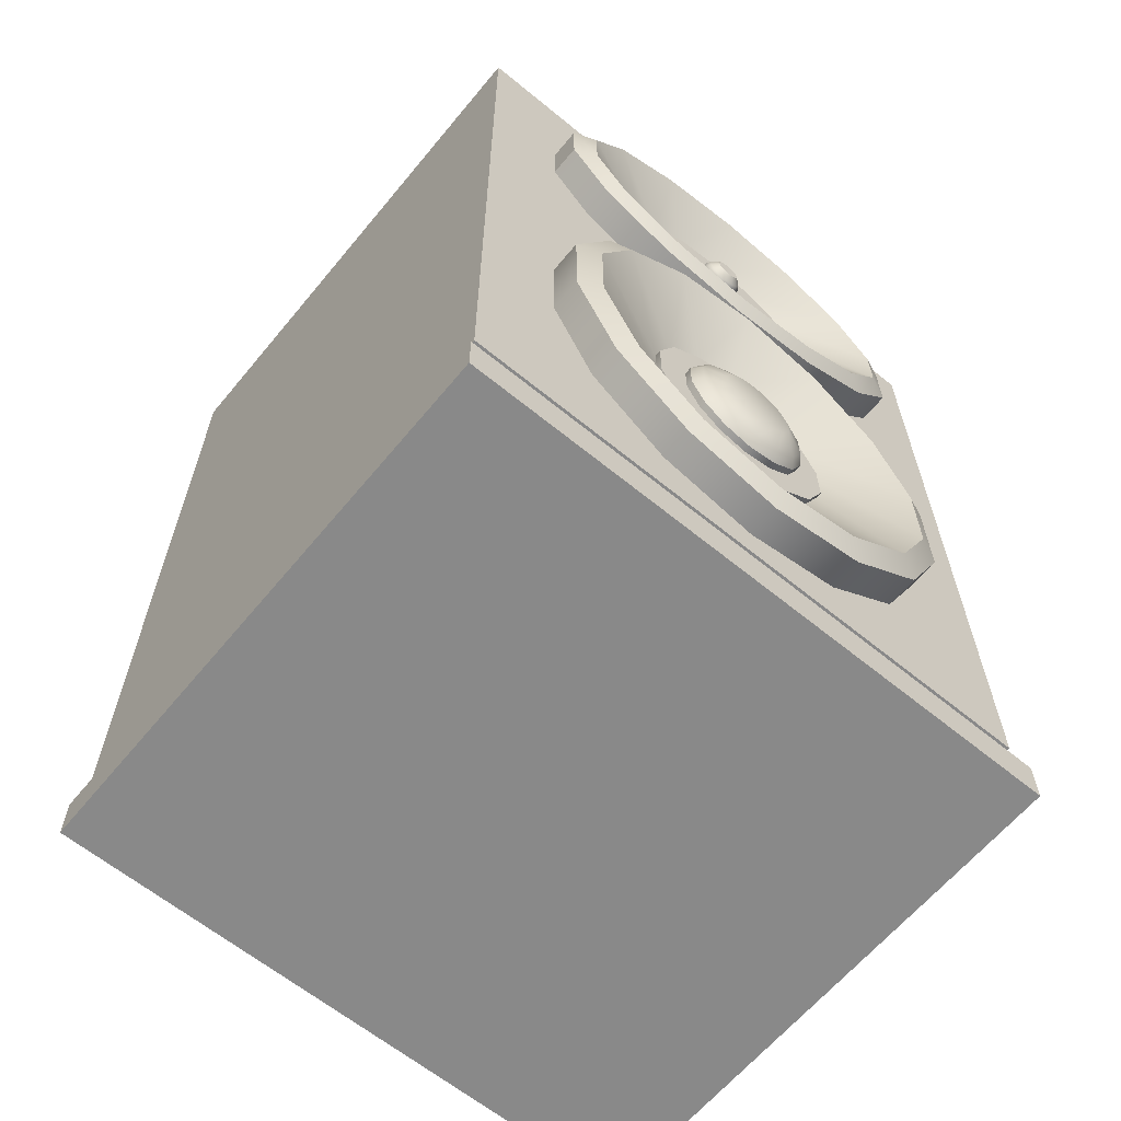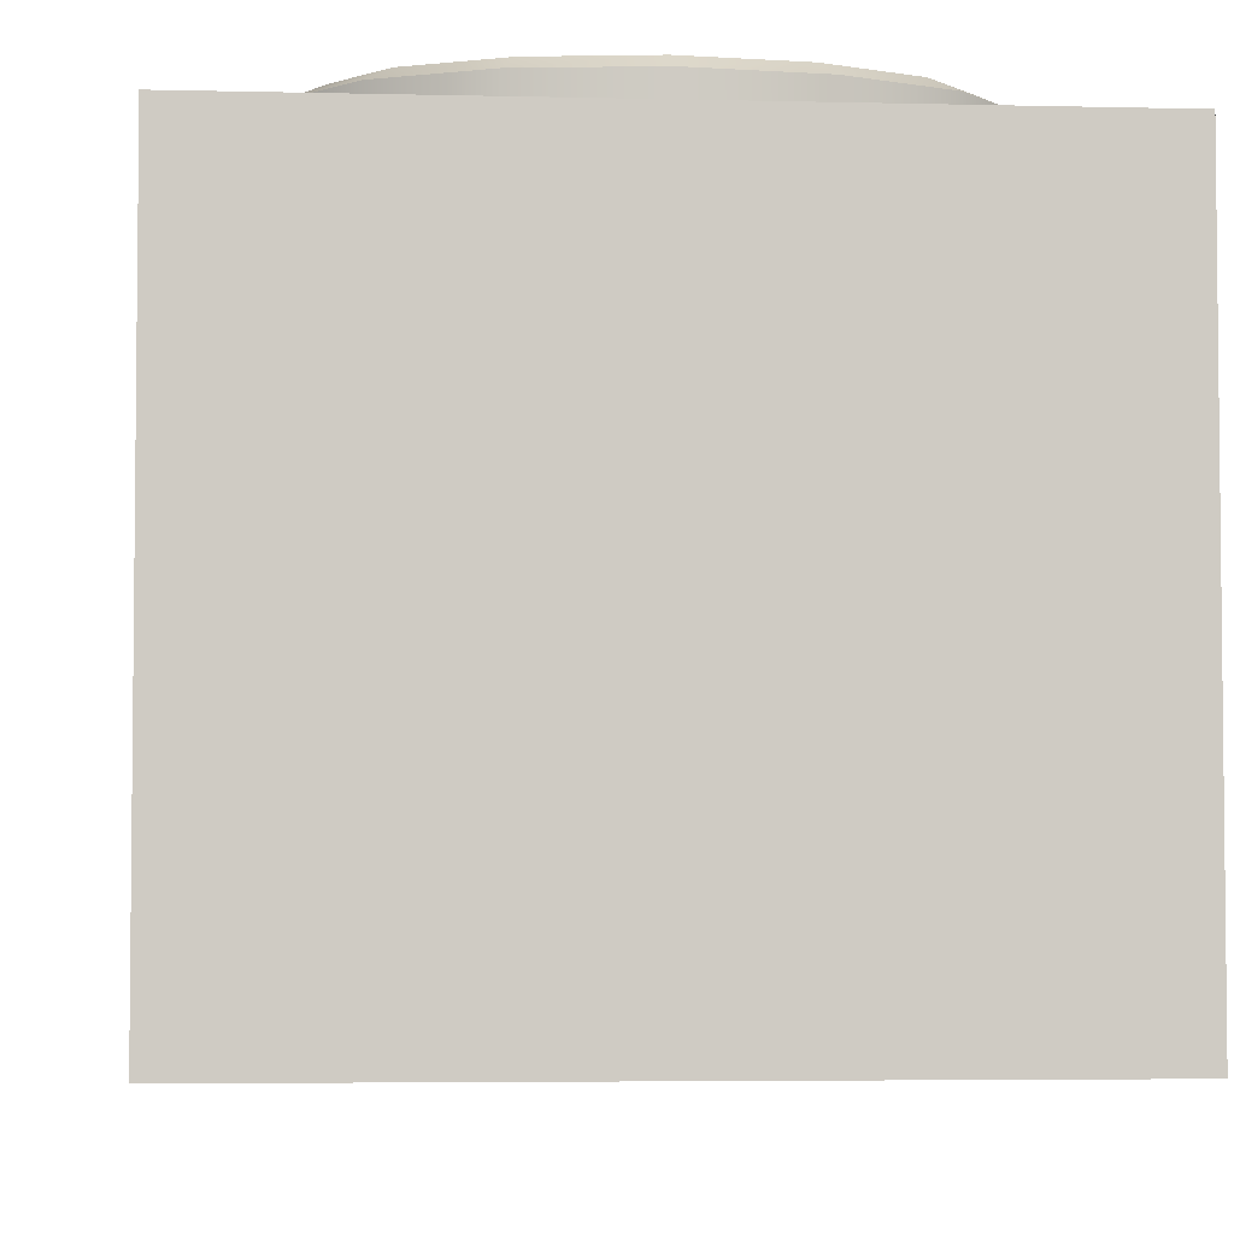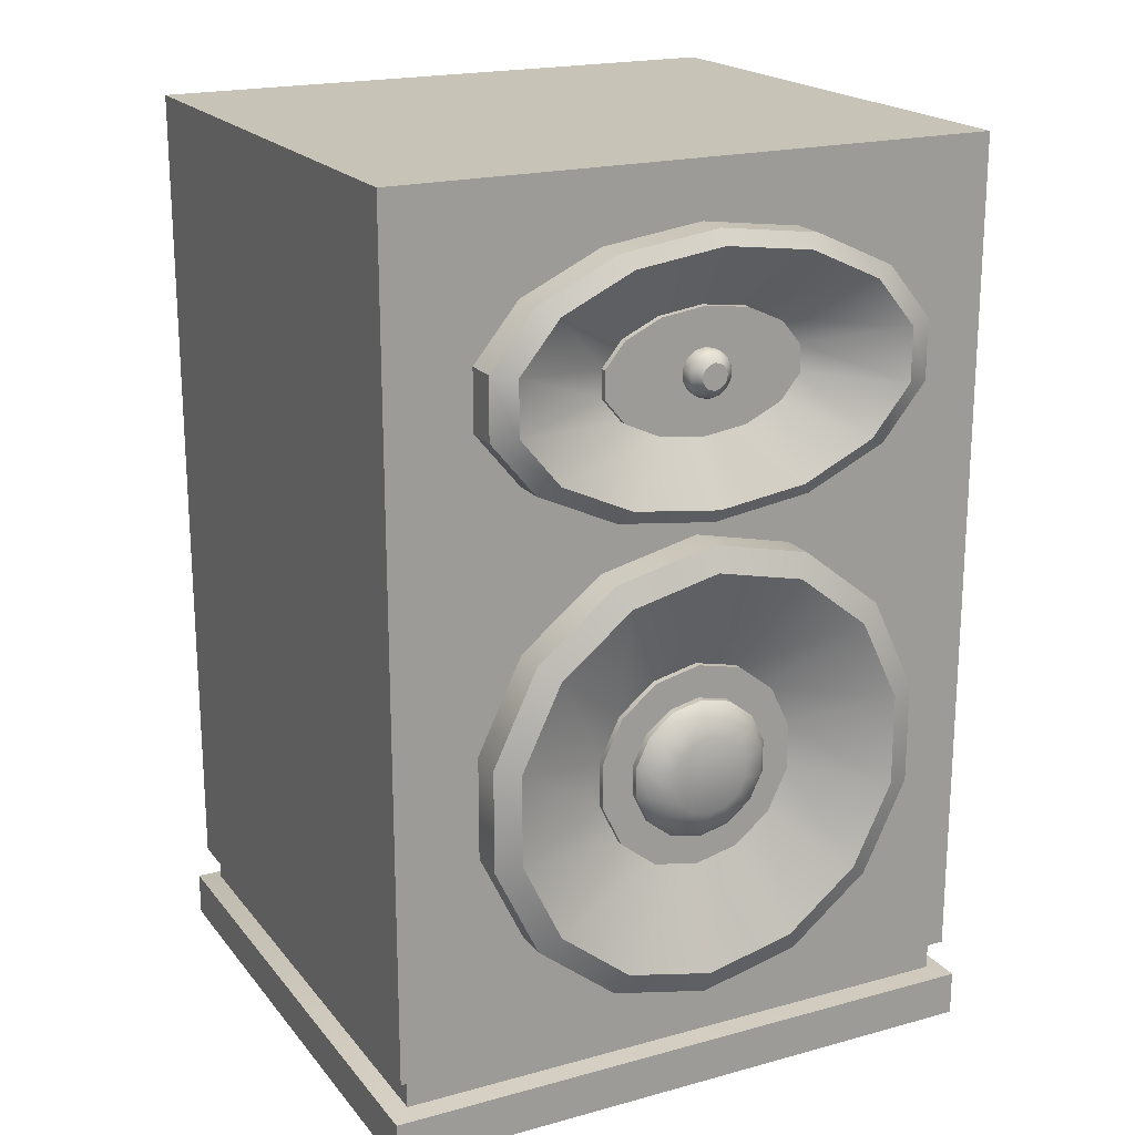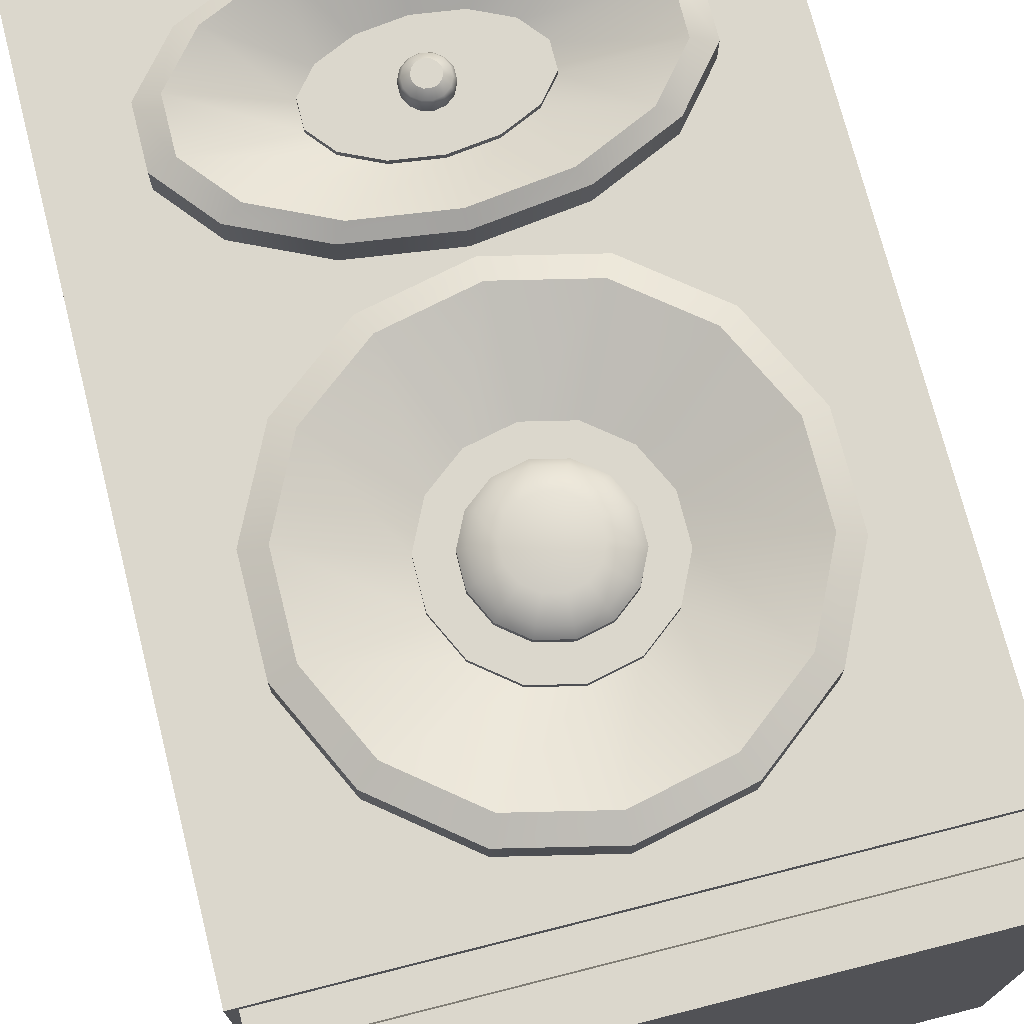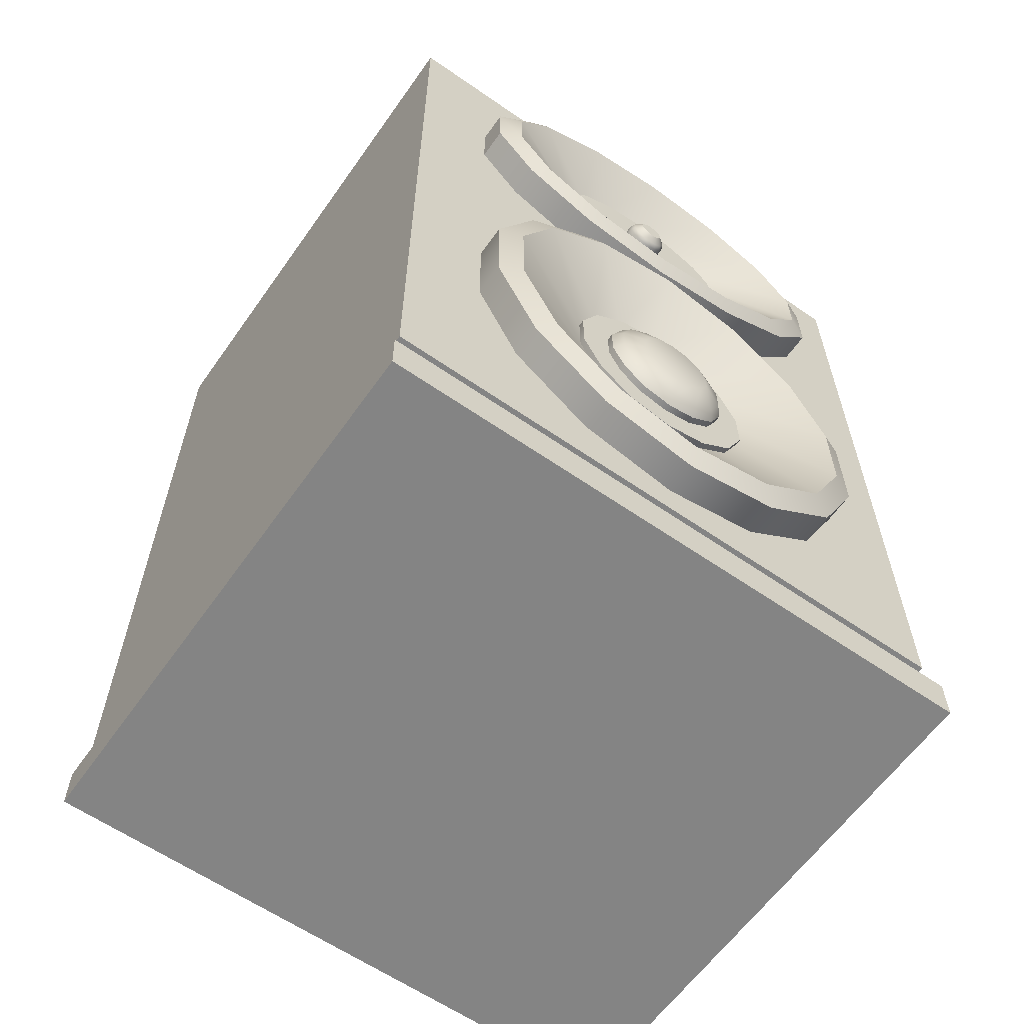
<metadata>
{"format":"obj","ext":"obj","renderer":"f3d","projection":"perspective","resolution":1024,"background":"white","views":[{"elev":-63.2,"azim":-39.6,"up":"+Y"},{"elev":-4.3,"azim":175.3,"up":"+Z"},{"elev":19.8,"azim":-26.9,"up":"+Y"},{"elev":73.3,"azim":-14.2,"up":"+Z"},{"elev":-61.3,"azim":-35.2,"up":"+Y"}]}
</metadata>
<code>
o home_appliance.007
v -0.7385 -1.033 0.01769
v -0.7385 0.993 0.01769
v -0.7385 -1.033 -1.309
v -0.7385 0.993 -1.309
v 0.7323 -1.033 0.01769
v 0.7323 0.993 0.01769
v 0.7323 -1.033 -1.309
v 0.7323 0.993 -1.309
v -0.7139 -1.033 -1.284
v 0.7077 -1.033 -1.284
v 0.7077 -1.033 -0.006915
v -0.7139 -1.033 -0.006915
v 0.7077 -1.11 -1.284
v -0.7139 -1.11 -1.284
v -0.7139 -1.11 -0.006915
v 0.7077 -1.11 -0.006915
v 0.7541 -1.119 -1.33
v -0.7604 -1.119 -1.33
v -0.7604 -1.119 0.03956
v 0.7541 -1.119 0.03956
v 0.7541 -1.227 -1.33
v -0.7604 -1.227 -1.33
v -0.7604 -1.227 0.03956
v 0.7541 -1.227 0.03956
v -0.02368 0.5851 0.03399
v -0.04291 0.5697 0.03399
v -0.05358 0.5476 0.03399
v -0.05358 0.523 0.03399
v -0.04291 0.5008 0.03399
v -0.02368 0.4855 0.03399
v 0.000299 0.48 0.03399
v 0.02428 0.4855 0.03399
v 0.04351 0.5008 0.03399
v 0.05418 0.523 0.03399
v 0.05418 0.5476 0.03399
v 0.04351 0.5697 0.03399
v 0.02428 0.5851 0.03399
v 0.000299 0.5905 0.03399
v -0.04291 0.5697 0.05964
v -0.02368 0.5851 0.05964
v 0.000299 0.5905 0.05964
v -0.05358 0.5476 0.05964
v -0.05358 0.523 0.05964
v -0.04291 0.5008 0.05964
v -0.02368 0.4855 0.05964
v 0.000299 0.48 0.05964
v 0.02428 0.4855 0.05964
v 0.04351 0.5008 0.05964
v 0.05418 0.523 0.05964
v 0.05418 0.5476 0.05964
v 0.04351 0.5697 0.05964
v 0.02428 0.5851 0.05964
v -0.03798 0.5658 0.07053
v -0.02094 0.5794 0.07053
v 0.000299 0.5842 0.07053
v -0.04743 0.5462 0.07053
v -0.04743 0.5244 0.07053
v -0.03798 0.5047 0.07053
v -0.02094 0.4912 0.07053
v 0.000299 0.4863 0.07053
v 0.02154 0.4912 0.07053
v 0.03857 0.5047 0.07053
v 0.04803 0.5244 0.07053
v 0.04803 0.5462 0.07053
v 0.03857 0.5658 0.07053
v 0.02154 0.5794 0.07053
v -0.02388 0.5546 0.08464
v -0.01312 0.5631 0.08464
v 0.000299 0.5662 0.08464
v -0.02985 0.5422 0.08464
v -0.02985 0.5284 0.08464
v -0.02388 0.516 0.08464
v -0.01312 0.5074 0.08464
v 0.000299 0.5043 0.08464
v 0.01372 0.5074 0.08464
v 0.02448 0.516 0.08464
v 0.03045 0.5284 0.08464
v 0.03045 0.5422 0.08464
v 0.02448 0.5546 0.08464
v 0.01372 0.5631 0.08464
v 0.000299 0.1596 0.09613
v -0.2388 0.105 0.09613
v -0.4305 -0.04791 0.09613
v -0.5369 -0.2688 0.09613
v -0.5369 -0.5141 0.09613
v -0.4305 -0.735 0.09613
v -0.2388 -0.8879 0.09613
v 0.000299 -0.9425 0.09613
v 0.2394 -0.8879 0.09613
v 0.4311 -0.735 0.09613
v 0.5375 -0.5141 0.09613
v 0.5375 -0.2688 0.09613
v 0.4311 -0.04791 0.09613
v 0.2394 0.105 0.09613
v -0.2135 0.0526 0.1202
v -0.385 -0.08416 0.1202
v -0.4802 -0.2818 0.1202
v -0.4802 -0.5011 0.1202
v -0.385 -0.6988 0.1202
v -0.2135 -0.8355 0.1202
v 0.000299 -0.8843 0.1202
v 0.2141 -0.8355 0.1202
v 0.3856 -0.6988 0.1202
v 0.4808 -0.5011 0.1202
v 0.4808 -0.2818 0.1202
v 0.3856 -0.08416 0.1202
v 0.2141 0.0526 0.1202
v 0.000299 0.1014 0.1202
v -0.1072 -0.1683 0.02421
v -0.1934 -0.237 0.02421
v -0.2412 -0.3363 0.02421
v -0.2412 -0.4466 0.02421
v -0.1934 -0.5459 0.02421
v -0.1072 -0.6146 0.02421
v 0.000299 -0.6392 0.02421
v 0.1078 -0.6146 0.02421
v 0.194 -0.5459 0.02421
v 0.2418 -0.4466 0.02421
v 0.2418 -0.3363 0.02421
v 0.194 -0.237 0.02421
v 0.1078 -0.1683 0.02421
v 0.000299 -0.1438 0.02421
v -0.1934 -0.237 0.03957
v -0.1072 -0.1683 0.03957
v 0.000299 -0.1438 0.03957
v -0.2412 -0.3363 0.03957
v -0.2412 -0.4466 0.03957
v -0.1934 -0.5459 0.03957
v -0.1072 -0.6146 0.03957
v 0.000299 -0.6392 0.03957
v 0.1078 -0.6146 0.03957
v 0.194 -0.5459 0.03957
v 0.2418 -0.4466 0.03957
v 0.2418 -0.3363 0.03957
v 0.194 -0.237 0.03957
v 0.1078 -0.1683 0.03957
v -0.07321 -0.2388 0.03957
v -0.1322 -0.2858 0.03957
v -0.1649 -0.3538 0.03957
v -0.1649 -0.4292 0.03957
v -0.1322 -0.4971 0.03957
v -0.07321 -0.5441 0.03957
v 0.000299 -0.5609 0.03957
v 0.07381 -0.5441 0.03957
v 0.1328 -0.4971 0.03957
v 0.1655 -0.4292 0.03957
v 0.1655 -0.3538 0.03957
v 0.1328 -0.2858 0.03957
v 0.07381 -0.2388 0.03957
v 0.000299 -0.222 0.03957
v -0.1322 -0.2858 0.05606
v -0.07321 -0.2388 0.05606
v 0.000299 -0.222 0.05606
v -0.1649 -0.3538 0.05606
v -0.1649 -0.4292 0.05606
v -0.1322 -0.4971 0.05606
v -0.07321 -0.5441 0.05606
v 0.000299 -0.5609 0.05606
v 0.07381 -0.5441 0.05606
v 0.1328 -0.4971 0.05606
v 0.1655 -0.4292 0.05606
v 0.1655 -0.3538 0.05606
v 0.1328 -0.2858 0.05606
v 0.07381 -0.2388 0.05606
v -0.117 -0.2979 0.07774
v -0.06482 -0.2562 0.07774
v 0.000299 -0.2414 0.07774
v -0.146 -0.3581 0.07774
v -0.146 -0.4249 0.07774
v -0.117 -0.485 0.07774
v -0.06482 -0.5267 0.07774
v 0.000299 -0.5415 0.07774
v 0.06542 -0.5267 0.07774
v 0.1176 -0.485 0.07774
v 0.1466 -0.4249 0.07774
v 0.1466 -0.3581 0.07774
v 0.1176 -0.2979 0.07774
v 0.06542 -0.2562 0.07774
v -0.07382 -0.3324 0.09964
v -0.04083 -0.3061 0.09964
v 0.000299 -0.2967 0.09964
v -0.09212 -0.3704 0.09964
v -0.09212 -0.4126 0.09964
v -0.07382 -0.4506 0.09964
v -0.04083 -0.4769 0.09964
v 0.000299 -0.4863 0.09964
v 0.04143 -0.4769 0.09964
v 0.07441 -0.4506 0.09964
v 0.09272 -0.4126 0.09964
v 0.09272 -0.3704 0.09964
v 0.07441 -0.3324 0.09964
v 0.04143 -0.3061 0.09964
v 0.000299 0.1596 0.01542
v -0.2388 0.105 0.01542
v -0.4305 -0.04791 0.01542
v -0.5369 -0.2688 0.01542
v -0.5369 -0.5141 0.01542
v -0.4305 -0.735 0.01542
v -0.2388 -0.8879 0.01542
v 0.000299 -0.9425 0.01542
v 0.2394 -0.8879 0.01542
v 0.4311 -0.735 0.01542
v 0.5375 -0.5141 0.01542
v 0.5375 -0.2688 0.01542
v 0.4311 -0.04791 0.01542
v 0.2394 0.105 0.01542
v 0.000299 0.8586 0.09486
v -0.2388 0.8266 0.09486
v -0.4305 0.7369 0.09486
v -0.5369 0.6072 0.09486
v -0.5369 0.4633 0.09486
v -0.4305 0.3337 0.09486
v -0.2388 0.244 0.09486
v 0.000299 0.212 0.09486
v 0.2394 0.244 0.09486
v 0.4311 0.3337 0.09486
v 0.5375 0.4633 0.09486
v 0.5375 0.6072 0.09486
v 0.4311 0.7369 0.09486
v 0.2394 0.8266 0.09486
v -0.2135 0.7958 0.1189
v -0.385 0.7156 0.1189
v -0.4802 0.5996 0.1189
v -0.4802 0.4709 0.1189
v -0.385 0.355 0.1189
v -0.2135 0.2747 0.1189
v 0.000299 0.2461 0.1189
v 0.2141 0.2747 0.1189
v 0.3856 0.355 0.1189
v 0.4808 0.4709 0.1189
v 0.4808 0.5996 0.1189
v 0.3856 0.7156 0.1189
v 0.2141 0.7958 0.1189
v 0.000299 0.8245 0.1189
v -0.1072 0.6662 0.02293
v -0.1934 0.6259 0.02293
v -0.2412 0.5676 0.02293
v -0.2412 0.5029 0.02293
v -0.1934 0.4447 0.02293
v -0.1072 0.4043 0.02293
v 0.000299 0.3899 0.02293
v 0.1078 0.4043 0.02293
v 0.194 0.4447 0.02293
v 0.2418 0.5029 0.02293
v 0.2418 0.5676 0.02293
v 0.194 0.6259 0.02293
v 0.1078 0.6662 0.02293
v 0.000299 0.6806 0.02293
v -0.1934 0.6259 0.03829
v -0.1072 0.6662 0.03829
v 0.000299 0.6806 0.03829
v -0.2412 0.5676 0.03829
v -0.2412 0.5029 0.03829
v -0.1934 0.4447 0.03829
v -0.1072 0.4043 0.03829
v 0.000299 0.3899 0.03829
v 0.1078 0.4043 0.03829
v 0.194 0.4447 0.03829
v 0.2418 0.5029 0.03829
v 0.2418 0.5676 0.03829
v 0.194 0.6259 0.03829
v 0.1078 0.6662 0.03829
v 0.000299 0.8586 0.01414
v -0.2388 0.8266 0.01414
v -0.4305 0.7369 0.01414
v -0.5369 0.6072 0.01414
v -0.5369 0.4633 0.01414
v -0.4305 0.3337 0.01414
v -0.2388 0.244 0.01414
v 0.000299 0.212 0.01414
v 0.2394 0.244 0.01414
v 0.4311 0.3337 0.01414
v 0.5375 0.4633 0.01414
v 0.5375 0.6072 0.01414
v 0.4311 0.7369 0.01414
v 0.2394 0.8266 0.01414
f 1 2 4 3
f 3 4 8 7
f 7 8 6 5
f 5 6 2 1
f 11 12 15 16
f 8 4 2 6
f 3 7 10 9
f 7 5 11 10
f 5 1 12 11
f 1 3 9 12
f 13 16 20 17
f 12 9 14 15
f 10 11 16 13
f 9 10 13 14
f 18 17 21 22
f 14 13 17 18
f 16 15 19 20
f 15 14 18 19
f 22 21 24 23
f 20 19 23 24
f 19 18 22 23
f 17 20 24 21
f 31 32 47 46
f 48 49 63 62
f 25 26 39 40
f 32 33 48 47
f 38 25 40 41
f 33 34 49 48
f 26 27 42 39
f 34 35 50 49
f 27 28 43 42
f 35 36 51 50
f 28 29 44 43
f 36 37 52 51
f 29 30 45 44
f 37 38 41 52
f 30 31 46 45
f 56 57 71 70
f 39 42 56 53
f 49 50 64 63
f 42 43 57 56
f 50 51 65 64
f 43 44 58 57
f 51 52 66 65
f 44 45 59 58
f 52 41 55 66
f 45 46 60 59
f 46 47 61 60
f 40 39 53 54
f 47 48 62 61
f 41 40 54 55
f 68 67 70 71 72 73 74 75 76 77 78 79 80 69
f 64 65 79 78
f 57 58 72 71
f 65 66 80 79
f 58 59 73 72
f 66 55 69 80
f 59 60 74 73
f 60 61 75 74
f 54 53 67 68
f 61 62 76 75
f 55 54 68 69
f 62 63 77 76
f 53 56 70 67
f 63 64 78 77
f 110 111 126 123
f 82 83 96 95
f 83 84 97 96
f 84 85 98 97
f 85 86 99 98
f 86 87 100 99
f 87 88 101 100
f 88 89 102 101
f 89 90 103 102
f 90 91 104 103
f 91 92 105 104
f 92 93 106 105
f 93 94 107 106
f 94 81 108 107
f 81 82 95 108
f 95 96 110 109
f 96 97 111 110
f 97 98 112 111
f 98 99 113 112
f 99 100 114 113
f 100 101 115 114
f 101 102 116 115
f 102 103 117 116
f 103 104 118 117
f 104 105 119 118
f 105 106 120 119
f 106 107 121 120
f 107 108 122 121
f 108 95 109 122
f 143 144 159 158
f 118 119 134 133
f 111 112 127 126
f 119 120 135 134
f 112 113 128 127
f 120 121 136 135
f 113 114 129 128
f 121 122 125 136
f 114 115 130 129
f 115 116 131 130
f 109 110 123 124
f 116 117 132 131
f 122 109 124 125
f 117 118 133 132
f 124 123 138 137
f 123 126 139 138
f 126 127 140 139
f 127 128 141 140
f 128 129 142 141
f 129 130 143 142
f 130 131 144 143
f 131 132 145 144
f 132 133 146 145
f 133 134 147 146
f 134 135 148 147
f 135 136 149 148
f 136 125 150 149
f 125 124 137 150
f 160 161 175 174
f 137 138 151 152
f 144 145 160 159
f 150 137 152 153
f 145 146 161 160
f 138 139 154 151
f 146 147 162 161
f 139 140 155 154
f 147 148 163 162
f 140 141 156 155
f 148 149 164 163
f 141 142 157 156
f 149 150 153 164
f 142 143 158 157
f 168 169 183 182
f 151 154 168 165
f 161 162 176 175
f 154 155 169 168
f 162 163 177 176
f 155 156 170 169
f 163 164 178 177
f 156 157 171 170
f 164 153 167 178
f 157 158 172 171
f 158 159 173 172
f 152 151 165 166
f 159 160 174 173
f 153 152 166 167
f 180 179 182 183 184 185 186 187 188 189 190 191 192 181
f 176 177 191 190
f 169 170 184 183
f 177 178 192 191
f 170 171 185 184
f 178 167 181 192
f 171 172 186 185
f 172 173 187 186
f 166 165 179 180
f 173 174 188 187
f 167 166 180 181
f 174 175 189 188
f 165 168 182 179
f 175 176 190 189
f 86 85 197 198
f 83 82 194 195
f 90 89 201 202
f 94 93 205 206
f 87 86 198 199
f 91 90 202 203
f 81 94 206 193
f 84 83 195 196
f 88 87 199 200
f 92 91 203 204
f 82 81 193 194
f 85 84 196 197
f 89 88 200 201
f 93 92 204 205
f 236 237 252 249
f 208 209 222 221
f 209 210 223 222
f 210 211 224 223
f 211 212 225 224
f 212 213 226 225
f 213 214 227 226
f 214 215 228 227
f 215 216 229 228
f 216 217 230 229
f 217 218 231 230
f 218 219 232 231
f 219 220 233 232
f 220 207 234 233
f 207 208 221 234
f 221 222 236 235
f 222 223 237 236
f 223 224 238 237
f 224 225 239 238
f 225 226 240 239
f 226 227 241 240
f 227 228 242 241
f 228 229 243 242
f 229 230 244 243
f 230 231 245 244
f 231 232 246 245
f 232 233 247 246
f 233 234 248 247
f 234 221 235 248
f 244 245 260 259
f 237 238 253 252
f 245 246 261 260
f 238 239 254 253
f 246 247 262 261
f 239 240 255 254
f 247 248 251 262
f 240 241 256 255
f 241 242 257 256
f 235 236 249 250
f 242 243 258 257
f 248 235 250 251
f 243 244 259 258
f 251 250 249 252 253 254 255 256 257 258 259 260 261 262
f 212 211 267 268
f 209 208 264 265
f 216 215 271 272
f 220 219 275 276
f 213 212 268 269
f 217 216 272 273
f 207 220 276 263
f 210 209 265 266
f 214 213 269 270
f 218 217 273 274
f 208 207 263 264
f 211 210 266 267
f 215 214 270 271
f 219 218 274 275

</code>
